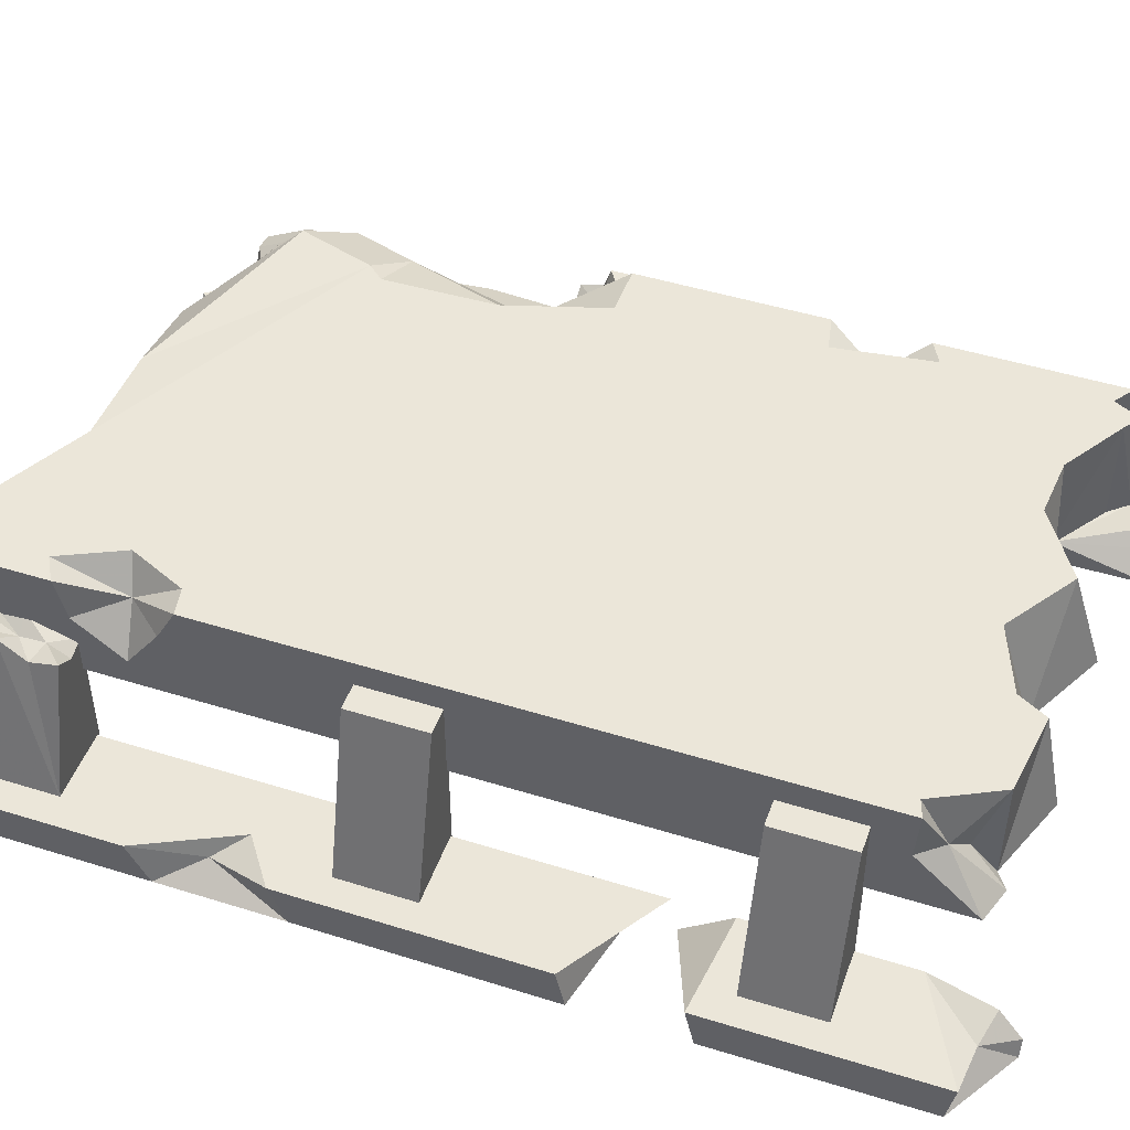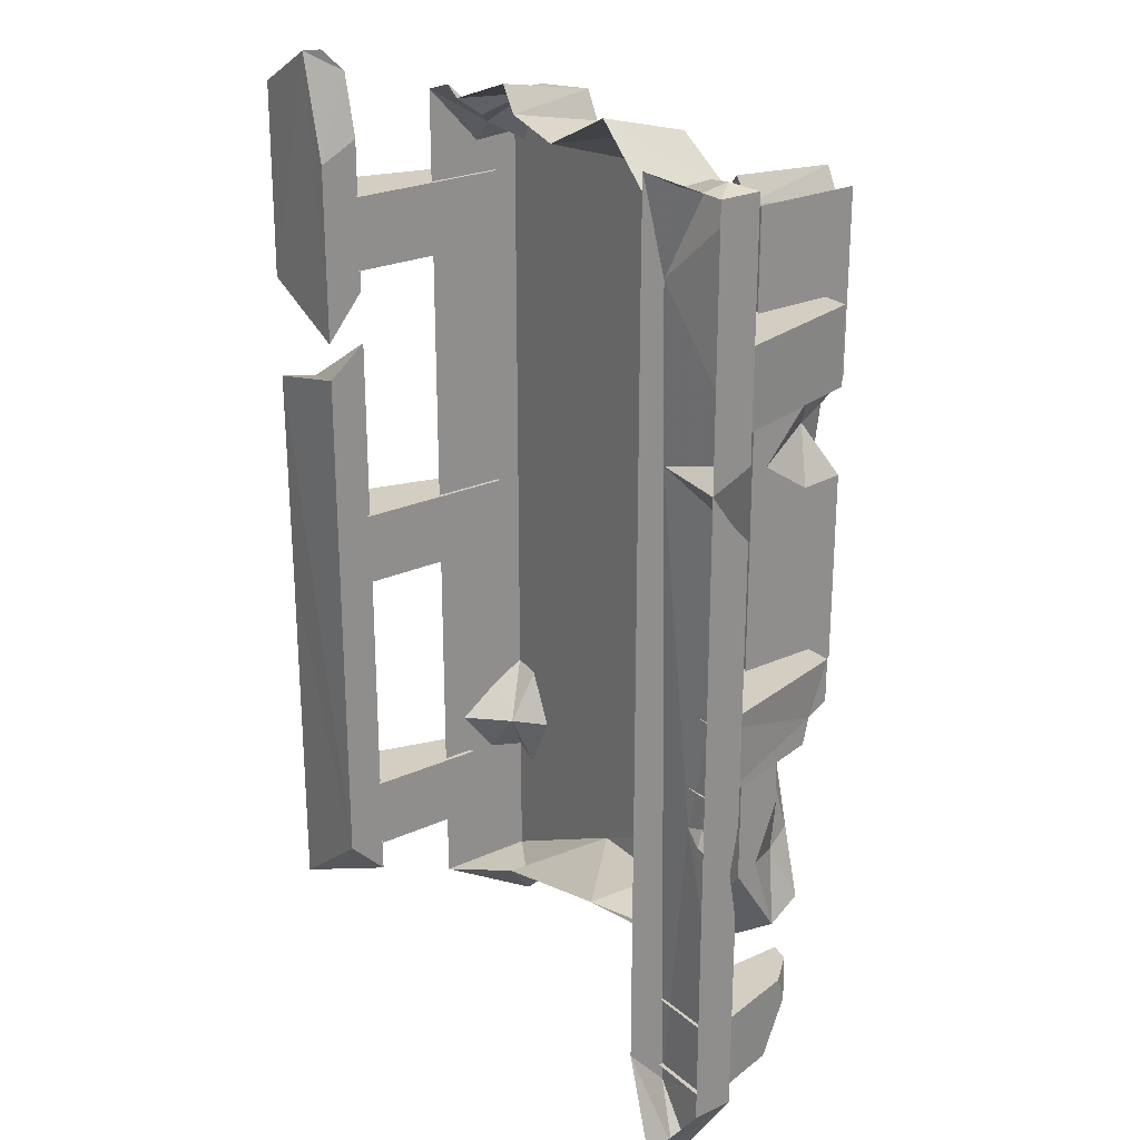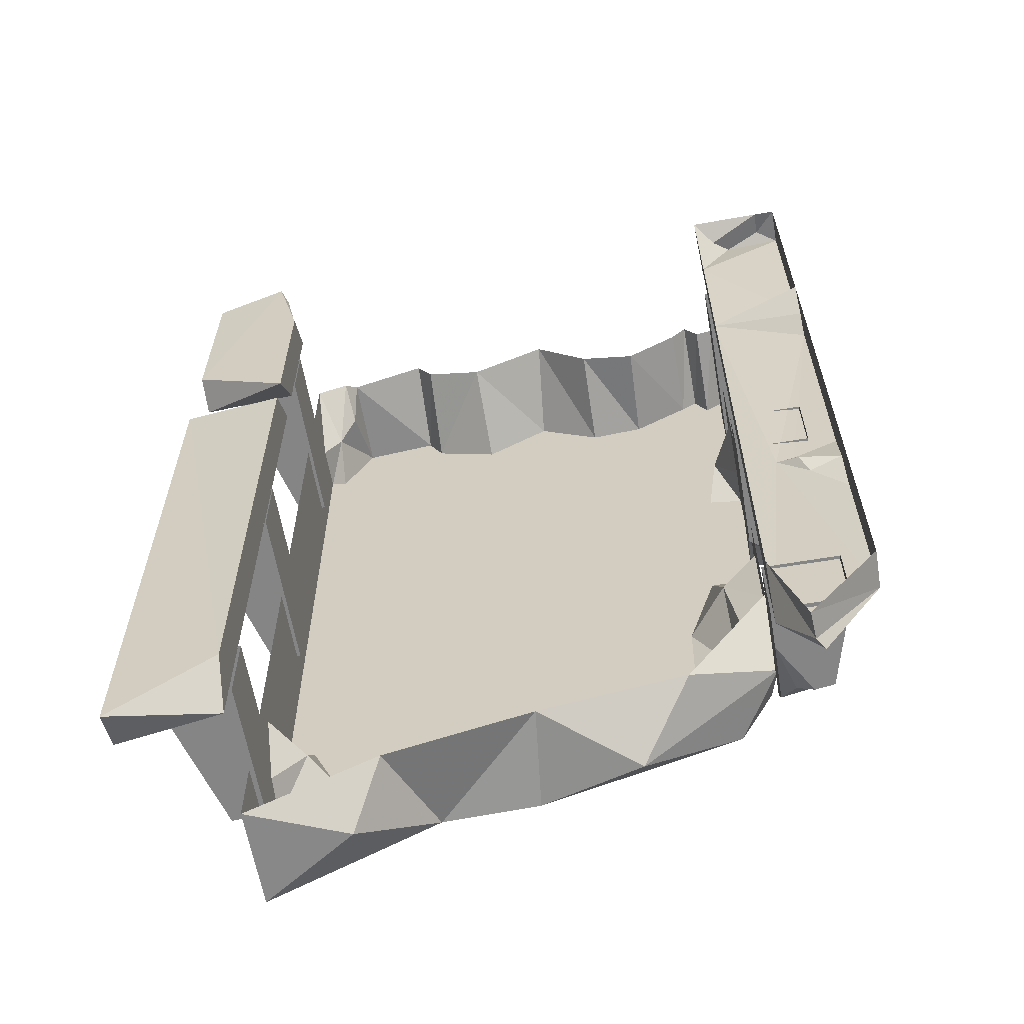
<metadata>
{"format":"obj","ext":"obj","renderer":"f3d","projection":"perspective","resolution":1024,"background":"white","views":[{"elev":47.3,"azim":109.4,"up":"+Z"},{"elev":25.0,"azim":-126.2,"up":"+Y"},{"elev":-61.8,"azim":-170.1,"up":"+Y"}]}
</metadata>
<code>
g juqing_fuben_337_qiao02
v 199 -187.6 178.6
v 199 -20.12 178.6
v 177.8 -191.9 178.6
v -160.5 -20.12 178.6
v -136.7 -97.16 178.6
v -171.4 130.1 178.6
v -199 124.5 178.6
v -199 -20.12 178.6
v -160.5 -20.12 178.6
v -199 196.2 178.6
v -182 205.3 178.6
v -183.9 324.3 178.6
v -199 335.6 178.6
v -160.5 335.6 178.6
v -173.4 344.7 178.6
v 36.33 300.7 178.6
v -17.29 335.6 178.6
v -68.87 302.7 178.6
v 160.5 335.6 178.6
v 100.3 343.4 178.6
v 88.33 321 178.6
v -7.083 -307.9 176.6
v 69.55 -308.4 178.6
v -145.8 -196.3 178.6
v -164.8 -255.9 178.6
v -134.9 -183.9 178.6
v 158 -235.7 178.6
v 199 -375.9 178.6
v 199 -272.3 178.6
v 180.5 -282.9 178.6
v 185.7 286 178.6
v 199 -20.12 178.6
v 199 290.6 178.6
v -113.4 306.1 178.6
v 95.67 -275 178.6
f 1 2 3
f 4 5 2
f 6 7 8
f 8 9 6
f 10 11 12
f 12 13 10
f 14 15 12
f 16 17 18
f 19 20 21
f 22 23 24
f 24 25 22
f 5 26 27
f 27 3 5
f 28 29 30
f 31 19 21
f 31 21 16
f 32 33 31
f 6 9 16
f 16 18 6
f 34 14 12
f 34 12 11
f 6 18 34
f 34 11 6
f 16 9 32
f 32 31 16
f 3 2 5
f 24 23 35
f 35 28 30
f 30 27 35
f 26 24 35
f 35 27 26
g juqing_fuben_337_qiao02
v 199 290.6 178.6
v 199 -20.12 178.6
v 199 288.1 141.8
v 199 -19.59 97.9
v 199 335.6 97.9
v 199 -202.2 152.2
v 199 -227 118.5
v 199 -375.9 178.6
v 199 -375.9 97.9
v 199 -264.3 146.6
v 199 -272.3 178.6
v 199 -187.6 178.6
v -199 -126.5 132.8
v -199 -65.47 128.8
v -199 -174.9 114.4
v -199 -65.47 128.8
v -199 -20.12 178.6
v -199 -20.25 97.9
v -199 122.2 147.8
v -199 147 110.8
v -199 187.8 145.3
v -199 196.2 178.6
v -199 335.6 178.6
v -199 335.6 97.9
v -199 124.5 178.6
v -199 -181.1 97.9
v -199 -174.9 114.4
f 36 37 38
f 38 37 39
f 39 40 38
f 37 41 42
f 42 39 37
f 43 44 45
f 45 46 43
f 37 47 41
f 42 45 44
f 42 44 39
f 48 49 50
f 51 52 53
f 52 54 55
f 55 53 52
f 56 57 58
f 58 59 55
f 55 56 58
f 55 59 53
f 52 60 54
f 53 61 62
f 62 51 53
g juqing_fuben_337_qiao02
v 199 -272.3 178.6
v 174.7 -230.9 152.6
v 180.5 -282.9 178.6
v 185.7 286 178.6
v 183.4 306.4 141
v 160.5 335.6 178.6
v -180.5 163.4 158
v -199 187.8 145.3
v -199 147 110.8
v 199 -202.2 152.2
v 174.7 -230.9 152.6
v 199 -227 118.5
v 199 335.6 97.9
v 172.4 344.3 97.9
v 183.4 306.4 141
v -173.4 344.7 178.6
v -173.4 350.4 97.9
v -184.5 332.9 97.9
v -183.9 324.3 178.6
v 160.5 335.6 97.9
v 166.8 317.3 125.3
v -183.9 324.3 178.6
v -184.5 332.9 97.9
v -199 335.6 97.9
v -199 335.6 178.6
v -173.4 350.4 97.9
v -173.4 344.7 178.6
v -160.5 335.6 178.6
v -160.5 335.6 97.9
v 199 288.1 141.8
v 199 290.6 178.6
v 185.7 286 178.6
v 199 290.6 178.6
v 183.4 306.4 141
v 160.5 335.6 97.9
v 166.8 317.3 125.3
v 199 -187.6 178.6
v 199 -264.3 146.6
v 199 -187.6 178.6
v 177.8 -191.9 178.6
v -199 -65.47 128.8
v -199 -126.5 132.8
v -169 -85.37 143
v -199 -174.9 114.4
v -182.6 -180.5 143.2
v -199 -236.6 133.6
v -192.4 -225.4 162.7
v -171 -174.6 168.2
v -160.5 -20.12 178.6
v -199 -20.12 178.6
v -169 -85.37 143
v -199 -65.47 128.8
v -180.5 163.4 158
v -199 122.2 147.8
v -199 124.5 178.6
v -182 205.3 178.6
v -199 196.2 178.6
v -180.5 163.4 158
v -180.5 163.4 158
v -199 124.5 178.6
v -171.4 130.1 178.6
v -199 196.2 178.6
v -199 147 110.8
v -116.8 305.8 97.9
v -160.5 335.6 97.9
v -160.5 335.6 178.6
v -113.4 306.1 178.6
v 160.5 335.6 97.9
v 97.92 358.9 97.9
v 100.3 343.4 178.6
v 160.5 335.6 178.6
v 37.52 326.3 97.9
v 36.33 300.7 178.6
v 88.33 321 178.6
v 84.89 338.5 97.9
v 37.52 326.3 97.9
v -25.81 358.3 97.9
v -17.29 335.6 178.6
v 36.33 300.7 178.6
v -25.81 358.3 97.9
v -70.48 317 97.9
v -68.87 302.7 178.6
v -17.29 335.6 178.6
v 100.3 343.4 178.6
v 97.92 358.9 97.9
v 199 -272.3 178.6
v -182 205.3 178.6
v -180.5 163.4 158
v -171.4 130.1 178.6
v -160.5 -20.12 178.6
v -136.7 -97.16 178.6
v 180.5 -282.9 178.6
v 174.7 -230.9 152.6
v 158 -235.7 178.6
v -7.083 -307.9 176.6
v -164.8 -255.9 178.6
v -89.3 -318.6 147
v 177.8 -191.9 178.6
v -198.3 317.1 -1.117
v -198.3 374.7 -0.7941
v -198.3 300.6 17.89
v -258.4 378.5 19.06
v -276.1 374.7 29.77
v -228.4 371.4 29.77
v -196.2 -27.08 158.2
v -219.4 -42.39 158.2
v -206.4 -47.5 132.4
v -225.5 -67.07 132.5
v -222.7 -48.72 139.5
v -196.2 -67.66 113.8
v 276.1 321.7 28.99
v 276.1 346.9 28.99
v 237.1 326.7 28.99
v 225.3 -261.3 130.1
v 209 -278.3 128
v 225.1 -283.5 124.5
v 222.3 -321 141.2
v 208.8 -298.4 126.7
v 207.4 -321 140.1
v 195.4 -298.6 135.8
v 195.4 -261.3 124.7
v 209.8 -261.3 119.6
v 208.8 -298.4 126.7
v 223.1 -306.3 137.1
v 195.4 -321 133.8
v 225.1 -283.5 124.5
v 209 -278.3 128
v 225.3 -261.3 130.1
v 209.8 -261.3 119.6
v 195.4 -321 133.8
v -134.9 -183.9 178.6
v -145.8 -196.3 178.6
v -164.8 -255.9 178.6
v 199 -375.9 97.9
v 199 -375.9 178.6
v 124.5 -369.8 133.6
v -89.3 -318.6 147
v -132 -280.2 97.9
v -15.88 -298.9 97.9
v -7.083 -307.9 176.6
v 199 -375.9 178.6
v 95.67 -275 178.6
v 69.55 -308.4 178.6
v 69.55 -308.4 178.6
v 99.73 -327.3 97.9
v -164.8 -255.9 178.6
v -199 -236.6 133.6
v -192.4 -225.4 162.7
v -199 -181.1 97.9
v -199 -181.1 97.9
v -217.6 -301.2 111.8
v -211.1 -261.7 137
v -229.3 -282.7 121
v -231.3 -261.7 113.4
v -229.3 -282.7 121
v -211.1 -261.7 137
v -235.6 -321.3 97.47
v -220.6 -321.3 99.6
v -207.9 -314.6 100.3
v -196.2 -308.3 110.8
v -196.2 -321.3 59.08
v -198.3 -301 -1.117
v -222.6 -378.5 20.35
v -221.3 -378.5 -1.117
v -198.3 -335.8 29.77
v -215.3 -359.6 29.77
v -222.6 -378.5 20.35
v -198.3 -335.8 29.77
v 276.1 -378.5 -1.898
v 198.3 -348.6 28.99
v 198.3 -317.5 -1.898
v 276.1 -378.5 -1.898
v 276.1 -368.8 28.99
v 198.3 -348.6 28.99
v -221.3 -378.5 -1.117
v -222.6 -378.5 20.35
v -276.1 -309 29.77
v -276.1 -309.8 -1.117
v -250.5 -346.5 29.77
v -228.8 -378.5 29.77
v -276.1 -150.3 29.77
v -276.1 -112.5 23.39
v -276.1 -114.9 16.66
v -228.8 -378.5 29.77
v -215.3 -359.6 29.77
v -233.4 -337.1 29.77
v -250.5 -346.5 29.77
v -228.8 -378.5 29.77
v 276.1 346.9 28.99
v 276.1 321.7 28.99
v 276.1 341.2 -1.898
v 219.5 374.7 -1.898
v 214.9 374.7 11.74
v 234.3 349.8 19.42
v 210.6 356.7 28.99
v 198.3 306.6 28.99
v 234.3 349.8 19.42
v 276.1 346.9 28.99
v 276.1 341.2 -1.898
v 276.1 341.2 -1.898
v 198.3 290.5 -1.898
v 198.3 306.6 28.99
v 210.6 356.7 28.99
v 219.5 374.7 -1.898
v 214.9 374.7 11.74
v -198.3 300.6 17.89
v -214.2 364.9 17.51
v -228.4 371.4 29.77
v -258.3 374.7 -1.117
v -214.2 364.9 17.51
v -276.1 374.7 -1.117
v -198.3 374.7 -0.7941
v -198.3 374.7 -0.7941
v -196.2 -261.7 140.2
v 276.1 -104.5 28.99
v 256.4 -154.6 14.74
v 276.1 -91.83 -1.898
v 256.4 -154.6 14.74
v 276.1 -205.2 28.99
v 276.1 -188.4 -1.898
v 276.1 -91.83 -1.898
v 240 -130.8 28.99
v 276.1 -104.5 28.99
v 240 -130.8 28.99
v 256.4 -154.6 14.74
v 198.3 -317.5 -1.898
v 198.3 115.7 -1.898
v 276.1 97.14 -2.739
v 276.1 -91.83 -1.898
v 276.1 -188.4 -1.898
v 276.1 -378.5 -1.898
v 198.3 115.7 -1.898
v 276.1 90.58 28.15
v 276.1 97.14 -2.739
v 198.3 115.7 -1.898
v 198.3 141.1 28.99
v 276.1 90.58 28.15
v 276.1 182 -2.739
v 276.1 174.9 28.15
v 198.3 146.3 -1.898
v 276.1 174.9 28.15
v 198.3 184.6 28.99
v 198.3 146.3 -1.898
v -276.1 193.3 29.77
v -276.1 179.5 -1.117
v -198.3 169.9 20.33
v -276.1 179.5 -1.117
v -276.1 156.2 15.31
v -198.3 169.9 20.33
v -276.1 140 29.77
v -249.7 -119.8 28.37
v -225 -100.2 27.05
v -242.6 -107.1 21.64
v -276.1 -112.5 23.39
v -276.1 -150.3 29.77
v -239.4 -95.31 27.86
v -276.1 -74.07 29.77
v -276.1 -74.07 29.77
v 198.3 -106.1 28.99
v 276.1 -87.98 28.92
v 276.1 -87.98 28.92
f 63 64 65
f 66 67 68
f 69 70 71
f 72 73 74
f 75 76 77
f 78 79 80
f 80 81 78
f 76 82 83
f 84 85 86
f 86 87 84
f 88 89 90
f 90 91 88
f 92 77 93
f 76 83 77
f 94 95 96
f 92 75 77
f 97 68 98
f 98 68 67
f 72 99 73
f 73 100 74
f 64 101 102
f 103 104 105
f 104 106 107
f 108 109 107
f 107 109 110
f 111 112 113
f 113 112 114
f 107 105 104
f 107 106 108
f 115 116 117
f 118 119 120
f 121 122 123
f 69 124 70
f 115 125 116
f 126 127 128
f 128 129 126
f 130 131 132
f 132 133 130
f 134 135 136
f 136 137 134
f 138 139 140
f 140 141 138
f 142 143 144
f 144 145 142
f 143 126 129
f 129 144 143
f 137 136 146
f 146 147 137
f 73 148 100
f 149 150 151
f 152 105 153
f 154 155 156
f 105 107 110
f 105 110 153
f 157 158 159
f 155 160 156
f 161 162 163
f 164 165 166
f 167 168 169
f 170 169 171
f 172 169 170
f 169 168 171
f 173 174 175
f 176 177 178
f 179 180 181
f 182 177 183
f 183 177 184
f 177 185 178
f 180 179 186
f 182 187 185
f 182 185 177
f 180 186 188
f 189 190 191
f 180 192 181
f 153 110 193
f 193 110 194
f 109 195 194
f 194 110 109
f 196 197 198
f 199 200 201
f 202 199 201
f 203 204 205
f 202 201 206
f 197 206 198
f 198 206 207
f 198 207 196
f 201 207 206
f 199 208 209
f 208 210 209
f 209 211 200
f 199 209 200
f 108 106 212
f 213 214 215
f 216 217 218
f 213 215 219
f 219 220 213
f 221 222 213
f 223 222 221
f 213 220 221
f 221 220 223
f 224 225 226
f 227 228 229
f 224 230 225
f 231 232 233
f 234 235 236
f 237 238 239
f 237 239 240
f 241 238 242
f 243 244 245
f 246 247 248
f 248 249 246
f 241 239 238
f 228 250 229
f 251 252 253
f 254 255 256
f 257 258 256
f 258 175 256
f 259 260 261
f 256 262 254
f 263 264 265
f 256 255 257
f 266 263 265
f 265 267 266
f 268 269 270
f 271 164 166
f 166 272 271
f 273 165 164
f 164 271 273
f 272 274 271
f 275 269 268
f 175 174 256
f 213 222 276
f 276 214 213
f 277 278 279
f 280 281 282
f 280 282 283
f 280 284 281
f 285 286 287
f 288 289 290
f 288 290 291
f 288 291 292
f 288 292 293
f 294 295 296
f 297 298 299
f 300 301 302
f 303 304 305
f 306 307 308
f 309 310 311
f 310 312 311
f 313 314 315
f 316 317 313
f 313 315 316
f 314 318 315
f 318 319 316
f 316 315 318
f 244 320 245
f 321 286 285
f 285 322 321
f 323 277 279
g juqing_fuben_337_qiao02
v -215.3 -359.6 29.77
v -198.3 -335.8 29.77
v -233.4 -337.1 29.77
v -196.2 -45.83 120.9
v -206.4 -47.5 132.4
v -196.2 -67.66 113.8
v -196.2 -31.14 136.9
v -196.2 -27.08 158.2
v 198.3 -317.5 -1.898
v 198.3 -106.1 28.99
v 198.3 141.1 28.99
v 198.3 115.7 -1.898
v -276.1 -309 29.77
v -250.5 -346.5 29.77
v -198.3 -94.55 25.27
v -198.3 -335.8 29.77
v -198.3 -301 -1.117
v -198.3 169.9 20.33
v -198.3 300.6 17.89
v -198.3 317.1 -1.117
v 276.1 182 -2.739
v 276.1 341.2 -1.898
v 276.1 321.7 28.99
v 276.1 174.9 28.15
v 198.3 -348.6 28.99
v 276.1 -368.8 28.99
v 276.1 -205.2 28.99
v 240 -130.8 28.99
v 276.1 321.7 28.99
v 237.1 326.7 28.99
v 198.3 306.6 28.99
v 198.3 184.6 28.99
v 276.1 174.9 28.15
v 276.1 -205.2 28.99
v 276.1 -368.8 28.99
v 276.1 -378.5 -1.898
v 276.1 -188.4 -1.898
v 198.3 -106.1 28.99
v 276.1 90.58 28.15
v 276.1 -87.98 28.92
v 276.1 -91.83 -1.898
v 276.1 97.14 -2.739
v 198.3 184.6 28.99
v 198.3 306.6 28.99
v 198.3 290.5 -1.898
v 198.3 146.3 -1.898
v 219.5 374.7 -1.898
v 276.1 341.2 -1.898
v 276.1 182 -2.739
v 198.3 146.3 -1.898
v 198.3 290.5 -1.898
v -198.3 300.6 17.89
v -228.4 371.4 29.77
v -276.1 374.7 29.77
v -276.1 193.3 29.77
v -198.3 169.9 20.33
v -276.1 193.3 29.77
v -276.1 374.7 29.77
v -276.1 374.7 -1.117
v -276.1 179.5 -1.117
v -276.1 140 29.77
v -276.1 -74.07 29.77
v -239.4 -95.31 27.86
v -225 -100.2 27.05
v -198.3 169.9 20.33
v -198.3 -94.55 25.27
v -249.7 -119.8 28.37
v -276.1 -150.3 29.77
v -276.1 -114.9 16.66
v -276.1 -309.8 -1.117
v -276.1 -309 29.77
v -276.1 -150.3 29.77
v -276.1 156.2 15.31
v 276.1 90.58 28.15
v 198.3 141.1 28.99
v 276.1 -87.98 28.92
v 198.3 -348.6 28.99
v -276.1 -74.07 29.77
v -276.1 140 29.77
f 324 325 326
f 327 328 329
f 330 331 328
f 327 330 328
f 332 333 334
f 334 335 332
f 336 337 326
f 326 325 336
f 338 339 340
f 341 338 340
f 342 341 340
f 342 340 343
f 344 345 346
f 346 347 344
f 348 349 350
f 350 351 348
f 352 353 354
f 352 354 355
f 356 352 355
f 357 358 359
f 359 360 357
f 361 348 351
f 362 363 364
f 364 365 362
f 366 367 368
f 368 369 366
f 370 371 372
f 370 372 373
f 374 370 373
f 375 376 377
f 375 377 378
f 379 375 378
f 380 381 382
f 382 383 380
f 384 385 386
f 384 386 387
f 388 384 387
f 389 388 387
f 390 391 336
f 387 390 336
f 387 336 325
f 387 325 389
f 392 393 394
f 394 395 392
f 396 383 393
f 393 392 396
f 397 398 361
f 361 399 397
f 332 400 333
f 401 402 396
f 396 392 401
g juqing_fuben_337_qiao02
v -219.4 -8.038 158.2
v -196.2 -8.038 158.2
v -196.2 -8.038 26.49
v -254.5 -8.038 26.49
v -219.4 -8.038 158.2
v -219.4 -42.39 158.2
v -196.2 -27.08 158.2
v -196.2 -8.038 158.2
v -222.7 -48.72 139.5
v -254.5 -8.038 26.49
v -254.5 -67.66 26.49
v -225.5 -67.07 132.5
v -196.2 -67.66 113.8
v -225.5 -67.07 132.5
v -254.5 -67.66 26.49
v -196.2 -67.66 26.49
v -196.2 -8.038 26.49
v -196.2 -31.14 136.9
v -196.2 -45.83 120.9
v -196.2 -67.66 26.49
v -219.4 -8.038 158.2
v -219.4 -42.39 158.2
v -196.2 -261.7 26.49
v -196.2 -261.7 140.2
v -196.2 -308.3 110.8
v -196.2 -321.3 59.08
v -196.2 -321.3 26.49
v -196.2 -67.66 113.8
v -196.2 -8.038 158.2
v -196.2 -27.08 158.2
v -219.4 261.3 158.2
v -219.4 201.7 158.2
v -196.2 201.7 158.2
v -196.2 261.3 158.2
v -196.2 261.3 158.2
v -196.2 201.7 158.2
v -196.2 201.7 26.49
v -196.2 261.3 26.49
v -219.4 261.3 158.2
v -196.2 261.3 158.2
v -196.2 261.3 26.49
v -254.5 261.3 26.49
v -219.4 201.7 158.2
v -219.4 261.3 158.2
v -254.5 261.3 26.49
v -254.5 201.7 26.49
v -196.2 201.7 158.2
v -219.4 201.7 158.2
v -254.5 201.7 26.49
v -196.2 201.7 26.49
v 219.4 261.3 158.2
v 196.2 261.3 158.2
v 196.2 201.7 158.2
v 219.4 201.7 158.2
v 196.2 261.3 158.2
v 196.2 261.3 26.49
v 196.2 201.7 26.49
v 196.2 201.7 158.2
v 219.4 261.3 158.2
v 254.5 261.3 26.49
v 196.2 261.3 26.49
v 196.2 261.3 158.2
v 219.4 201.7 158.2
v 254.5 201.7 26.49
v 254.5 261.3 26.49
v 219.4 261.3 158.2
v 196.2 201.7 158.2
v 196.2 201.7 26.49
v 254.5 201.7 26.49
v 219.4 201.7 158.2
v 219.4 -8.569 158.2
v 196.2 -8.569 158.2
v 196.2 -68.19 158.2
v 219.4 -68.19 158.2
v 196.2 -8.569 158.2
v 196.2 -8.569 26.49
v 196.2 -68.19 26.49
v 196.2 -68.19 158.2
v 219.4 -8.569 158.2
v 254.5 -8.569 26.49
v 196.2 -8.569 26.49
v 196.2 -8.569 158.2
v 219.4 -68.19 158.2
v 254.5 -68.19 26.49
v 254.5 -8.569 26.49
v 219.4 -8.569 158.2
v 196.2 -68.19 158.2
v 196.2 -68.19 26.49
v 254.5 -68.19 26.49
v 219.4 -68.19 158.2
v 195.4 -261.3 27.17
v 195.4 -298.6 135.8
v 195.4 -261.3 124.7
v 195.4 -321 27.17
v 207.4 -321 140.1
v 195.4 -321 133.8
v 253.7 -321 27.17
v 223.1 -306.3 137.1
v 222.3 -321 141.2
v 209.8 -261.3 119.6
v 253.7 -261.3 27.17
v 195.4 -261.3 27.17
v 195.4 -261.3 124.7
v 225.3 -261.3 130.1
v 253.7 -261.3 27.17
v 225.3 -261.3 130.1
v 225.1 -283.5 124.5
v 222.3 -321 141.2
v 253.7 -321 27.17
v 195.4 -321 27.17
v 195.4 -321 133.8
v -196.2 -261.7 26.49
v -254.5 -261.7 26.49
v -231.3 -261.7 113.4
v -211.1 -261.7 137
v -196.2 -261.7 140.2
v -254.5 -261.7 26.49
v -254.5 -321.3 26.49
v -235.6 -321.3 97.47
v -229.3 -282.7 121
v -231.3 -261.7 113.4
v -235.6 -321.3 97.47
v -254.5 -321.3 26.49
v -196.2 -321.3 26.49
v -196.2 -321.3 59.08
v -220.6 -321.3 99.6
f 403 404 405
f 405 406 403
f 407 408 409
f 409 410 407
f 411 412 413
f 413 414 411
f 415 416 417
f 417 418 415
f 419 420 421
f 421 422 419
f 423 412 411
f 411 424 423
f 425 426 427
f 425 427 428
f 425 428 429
f 421 430 422
f 420 419 431
f 431 432 420
f 433 434 435
f 435 436 433
f 437 438 439
f 439 440 437
f 441 442 443
f 443 444 441
f 445 446 447
f 447 448 445
f 449 450 451
f 451 452 449
f 453 454 455
f 455 456 453
f 457 458 459
f 459 460 457
f 461 462 463
f 463 464 461
f 465 466 467
f 467 468 465
f 469 470 471
f 471 472 469
f 473 474 475
f 475 476 473
f 477 478 479
f 479 480 477
f 481 482 483
f 483 484 481
f 485 486 487
f 487 488 485
f 489 490 491
f 491 492 489
f 493 494 495
f 496 497 498
f 499 500 501
f 502 503 504
f 504 505 502
f 502 506 503
f 507 508 509
f 500 499 507
f 507 509 500
f 510 497 496
f 496 511 510
f 494 493 512
f 512 513 494
f 514 515 516
f 516 517 518
f 514 516 518
f 519 520 521
f 521 522 523
f 519 521 523
f 524 525 526
f 526 527 528
f 524 526 528

</code>
